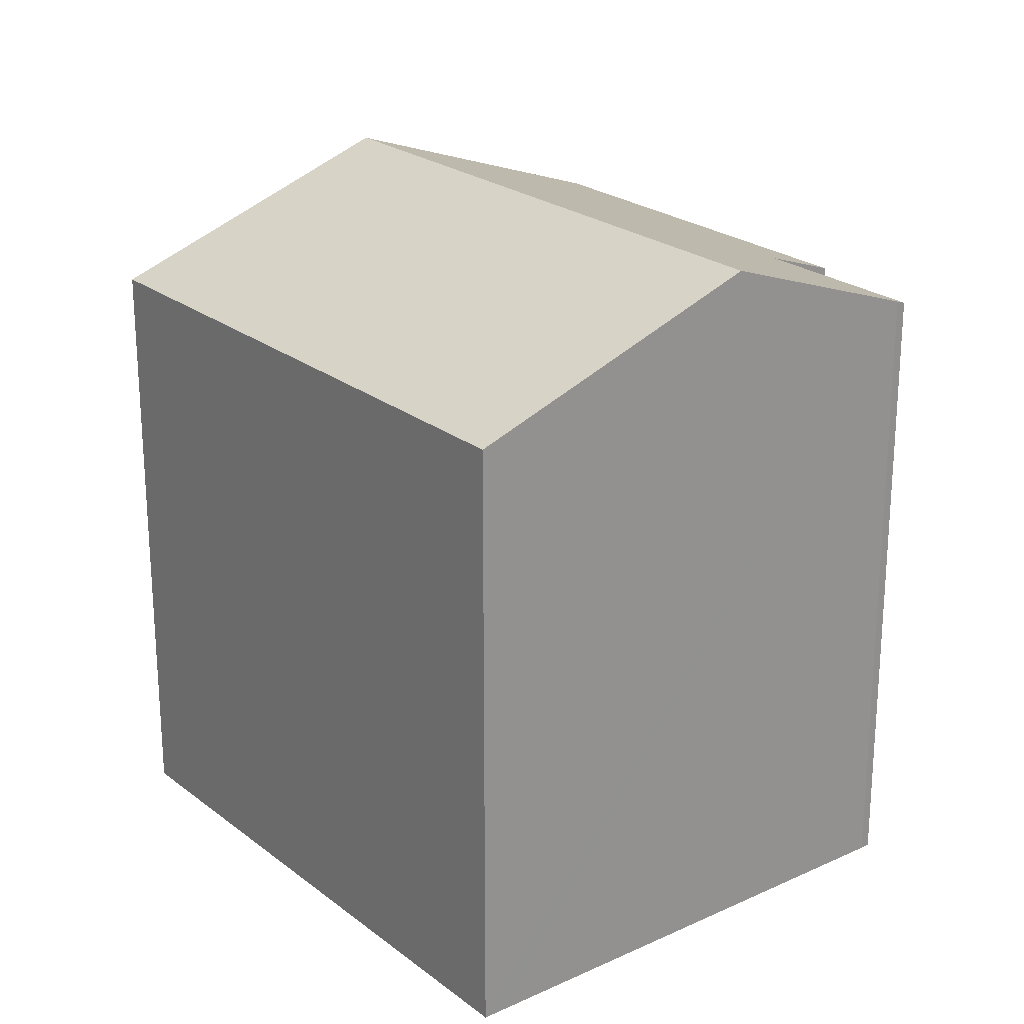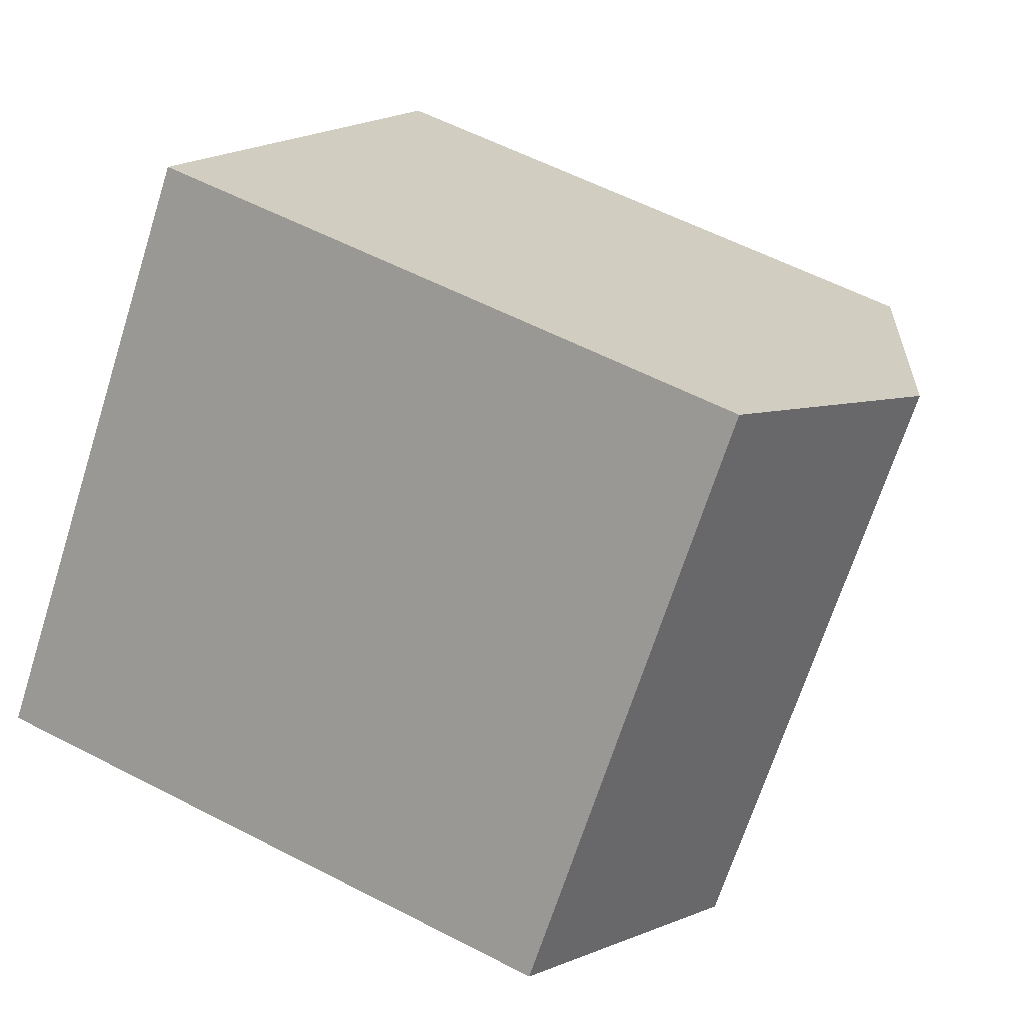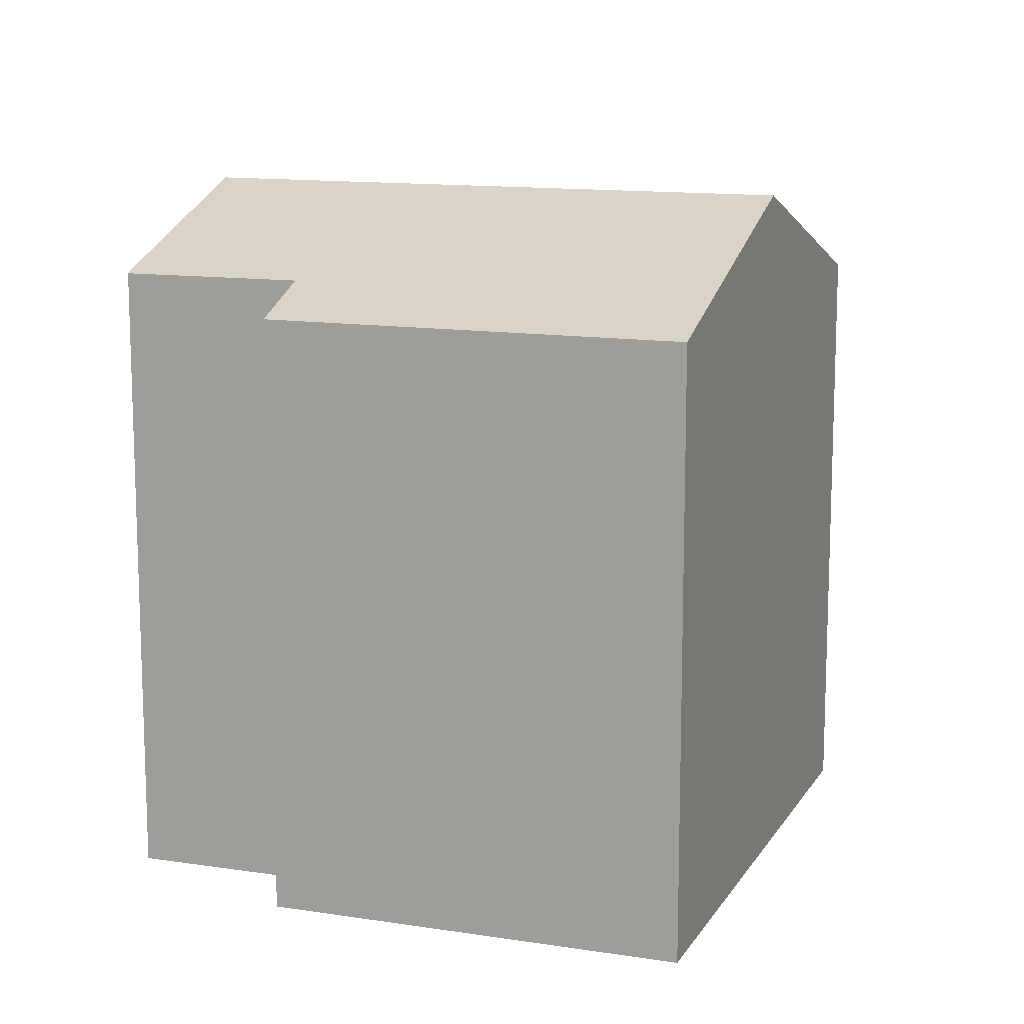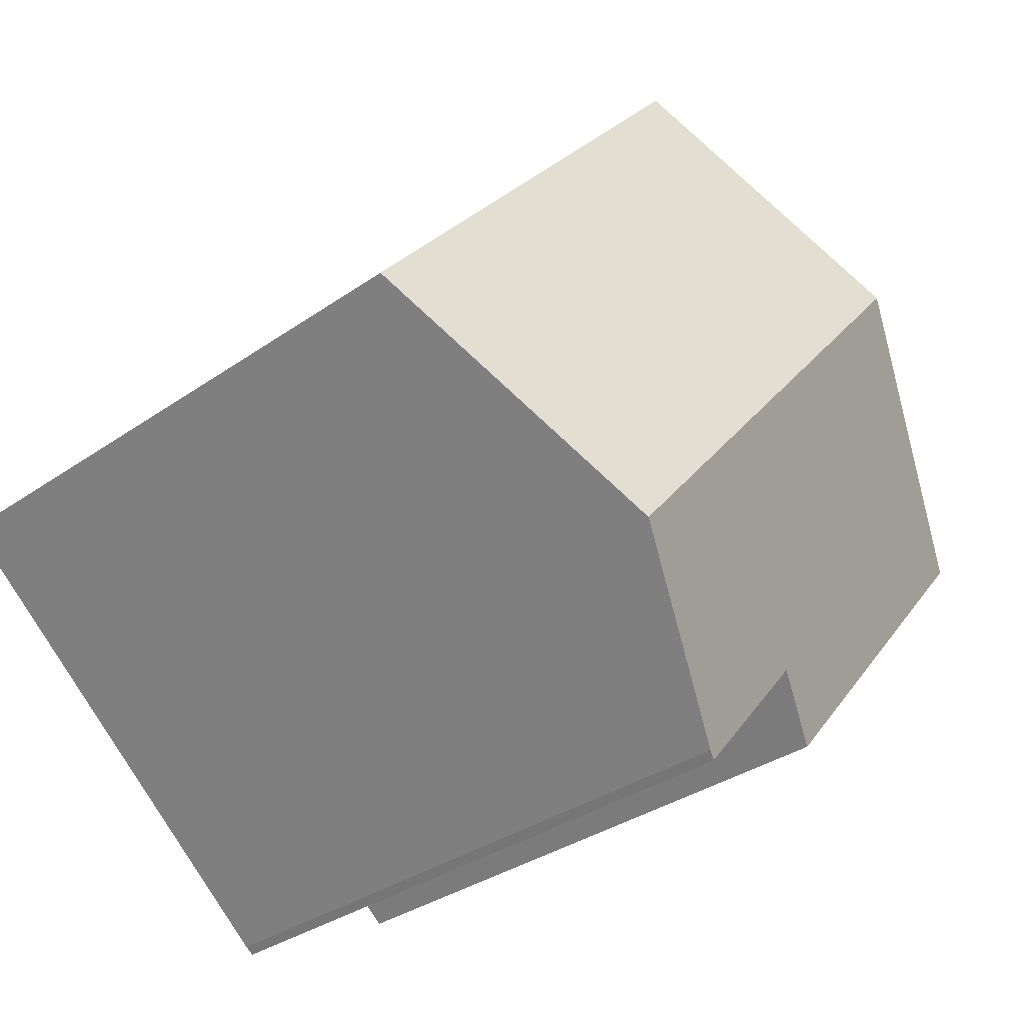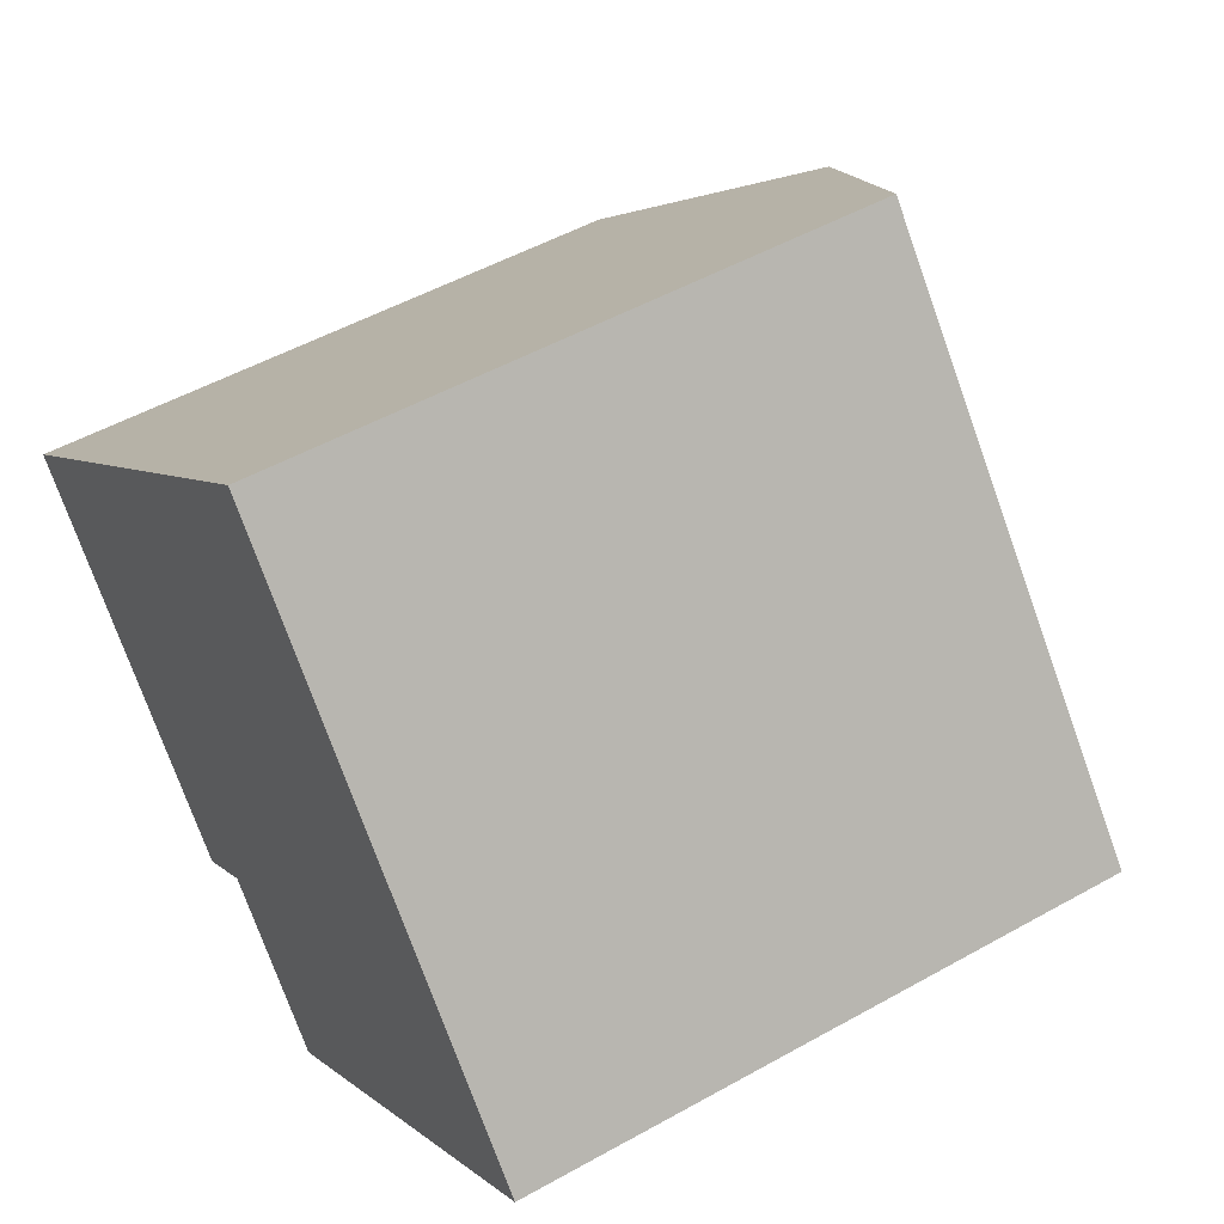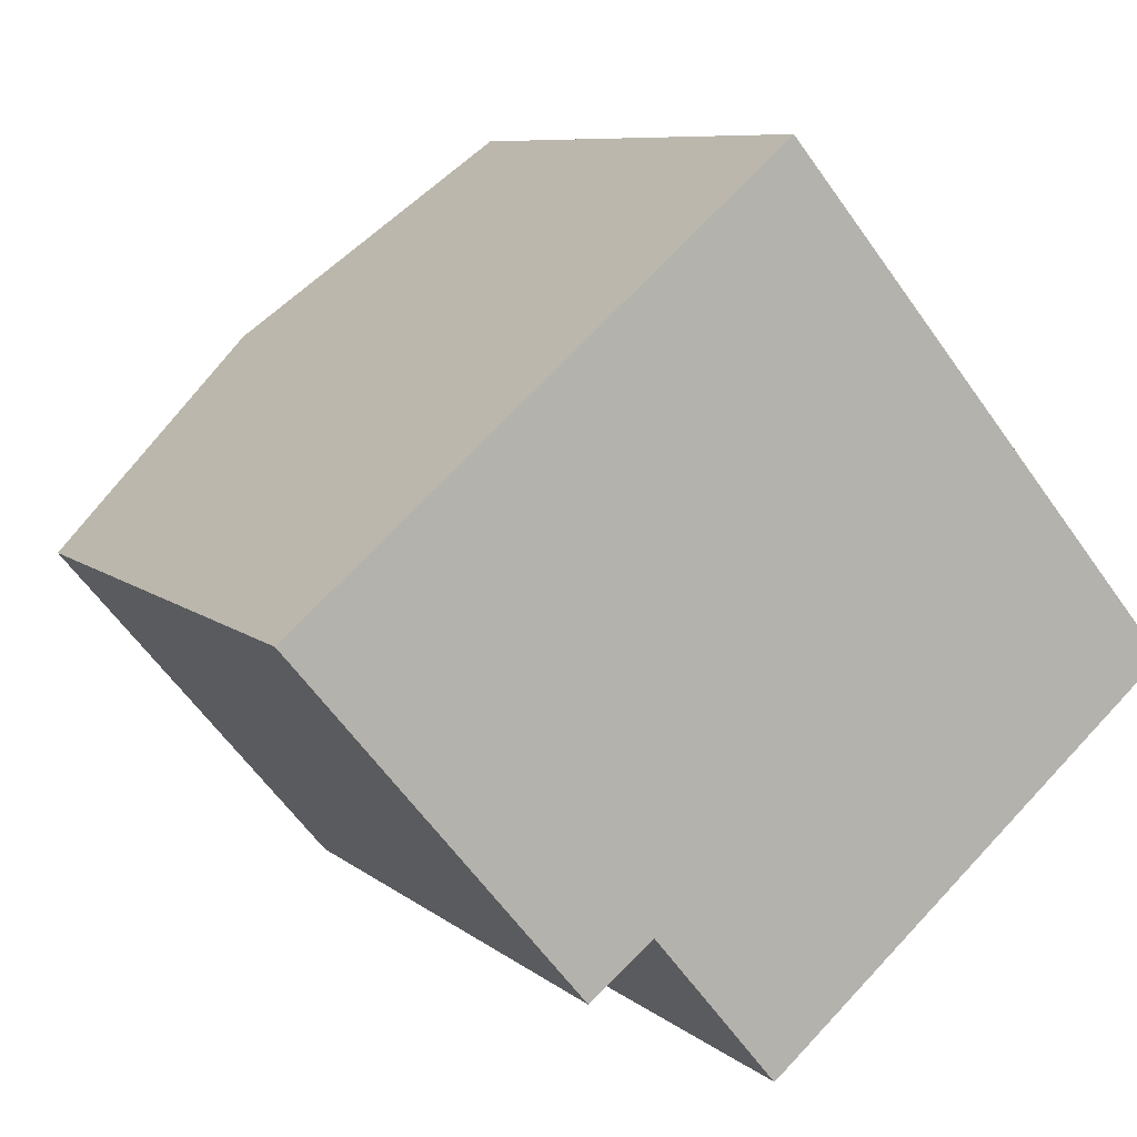
<metadata>
{"format":"obj","ext":"obj","renderer":"f3d","projection":"perspective","resolution":1024,"background":"white","views":[{"elev":23.5,"azim":101.9,"up":"+Y"},{"elev":58.6,"azim":118.1,"up":"+Z"},{"elev":12.8,"azim":-110.3,"up":"+Y"},{"elev":-33.5,"azim":133.7,"up":"+Z"},{"elev":50.5,"azim":58.4,"up":"+Z"},{"elev":8.1,"azim":-26.3,"up":"+Z"}]}
</metadata>
<code>
v  14.36 10.43 -1.534
v  14.56 10.29 -1.143
v  14.67 10.29 -1.274
v  7.91 10.29 6.774
v  10.7 12.1 -4.648
v  3.953 12.1 3.385
v  0 10.29 6.304e-16
v  5.725 10.77 -4.693
v  4.66 10.3 -5.536
v  7.894 10.82 -7.034
v  7.75 10.76 -7.138
v  4.66 3.39e-16 -5.536
v  0 0 0
v  5.725 2.874e-16 -4.693
v  7.75 4.371e-16 -7.138
v  7.91 -4.148e-16 6.774
v  3.953 -2.073e-16 3.385
v  14.56 6.999e-17 -1.143
v  14.67 7.801e-17 -1.274
v  14.36 9.393e-17 -1.534
v  7.894 4.307e-16 -7.034
v  10.7 2.846e-16 -4.648
g defaultobject
f 1 2 3
f 2 1 4
f 4 1 5
f 4 5 6
f 7 8 9
f 8 10 11
f 10 8 5
f 5 8 6
f 6 8 7
f 12 7 9
f 7 12 13
f 11 14 8
f 14 11 15
f 13 6 7
f 6 13 4
f 4 13 16
f 16 13 17
f 16 2 4
f 2 16 18
f 2 18 3
f 3 18 19
f 19 1 3
f 1 19 5
f 5 19 10
f 10 19 20
f 10 20 21
f 21 20 22
f 21 11 10
f 11 21 15
f 14 9 8
f 9 14 12
f 18 20 19
f 20 18 16
f 20 16 22
f 22 16 17
f 22 17 21
f 21 17 14
f 14 17 13
f 21 14 15
f 14 13 12

</code>
